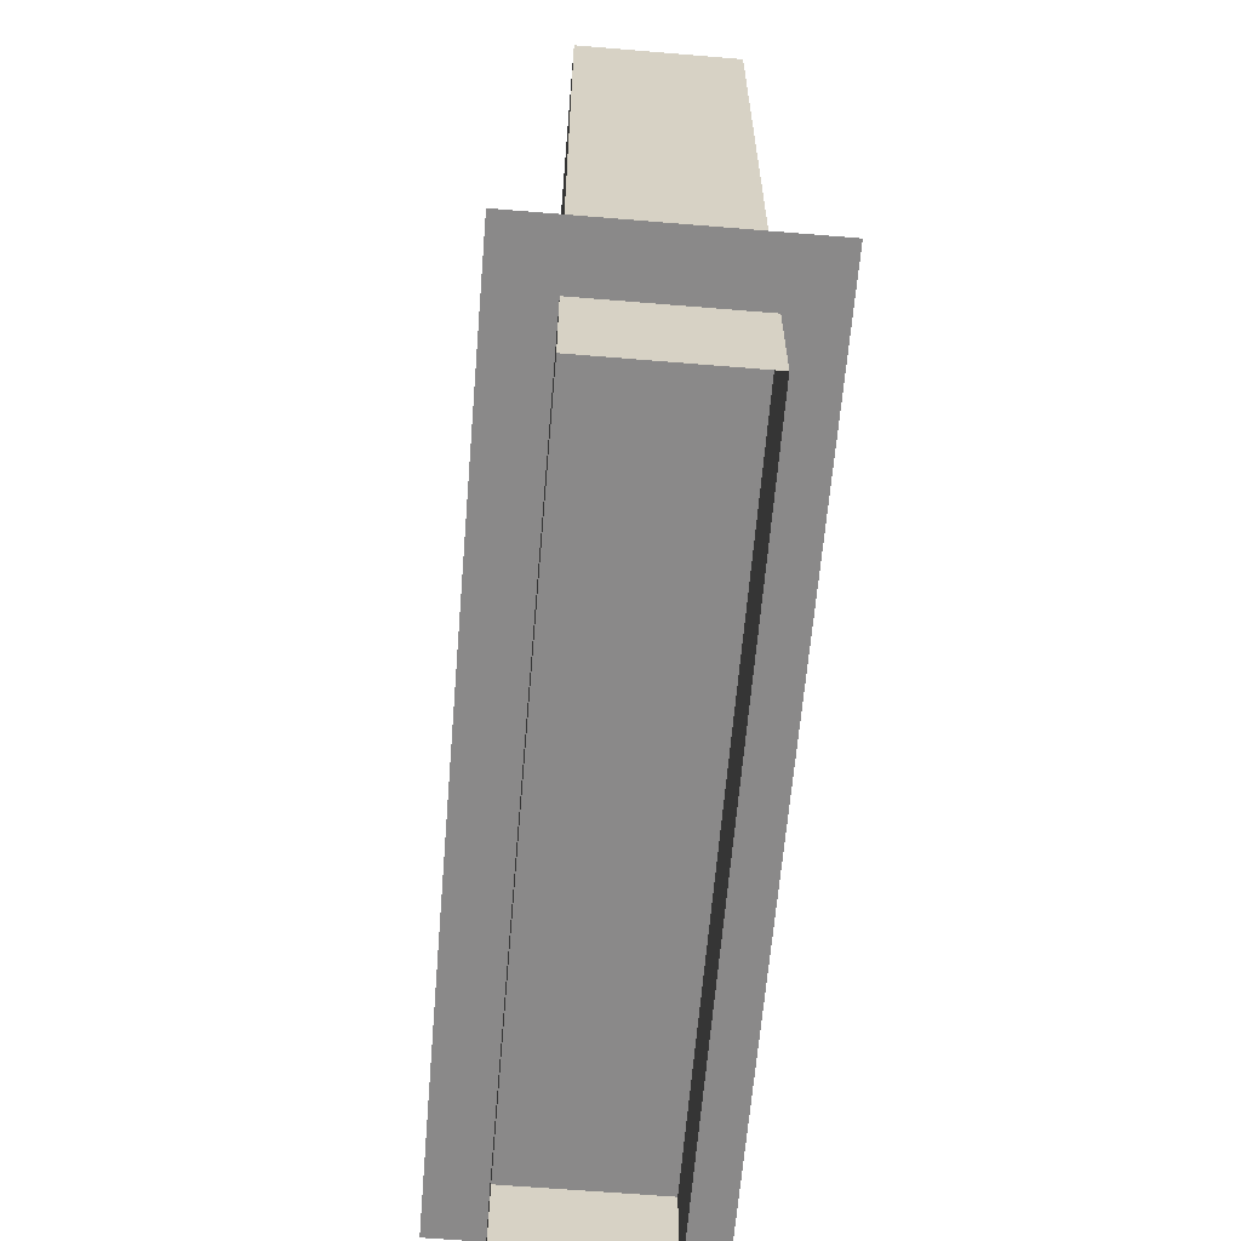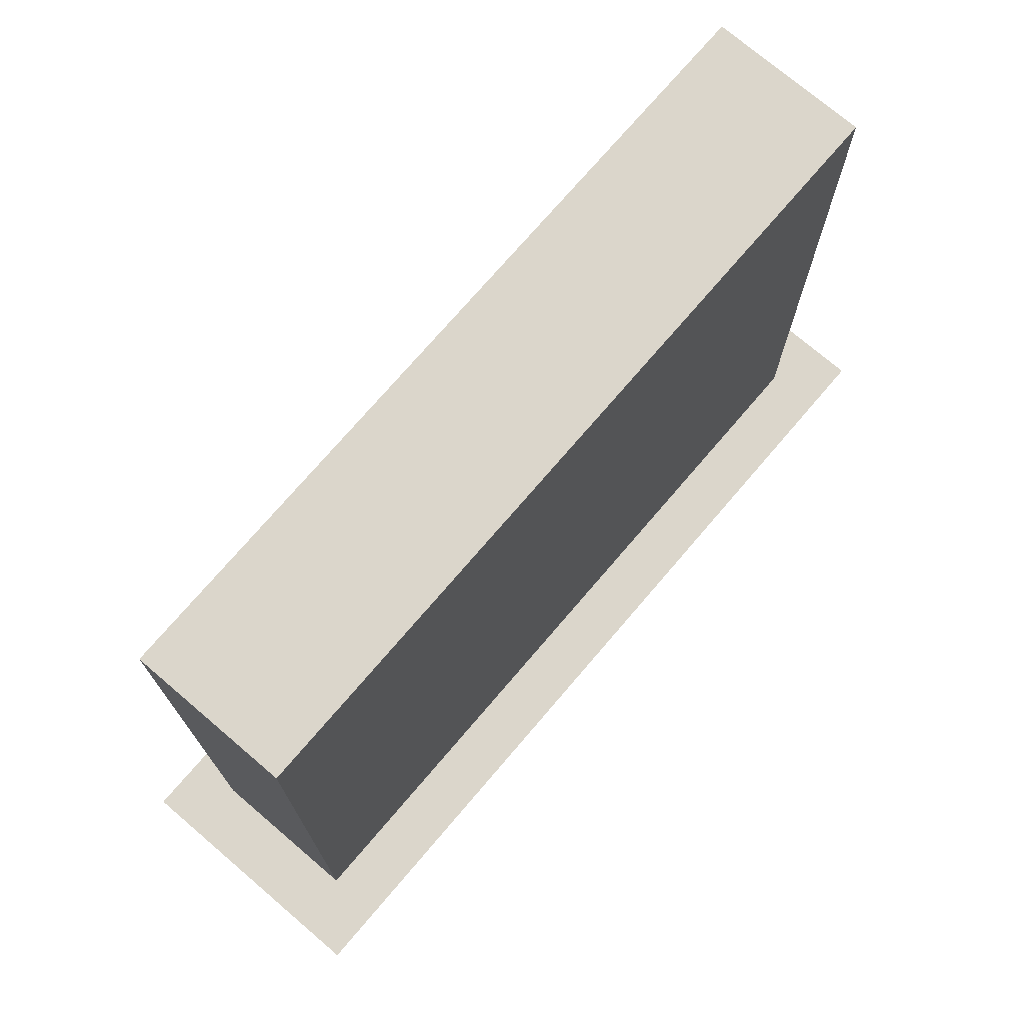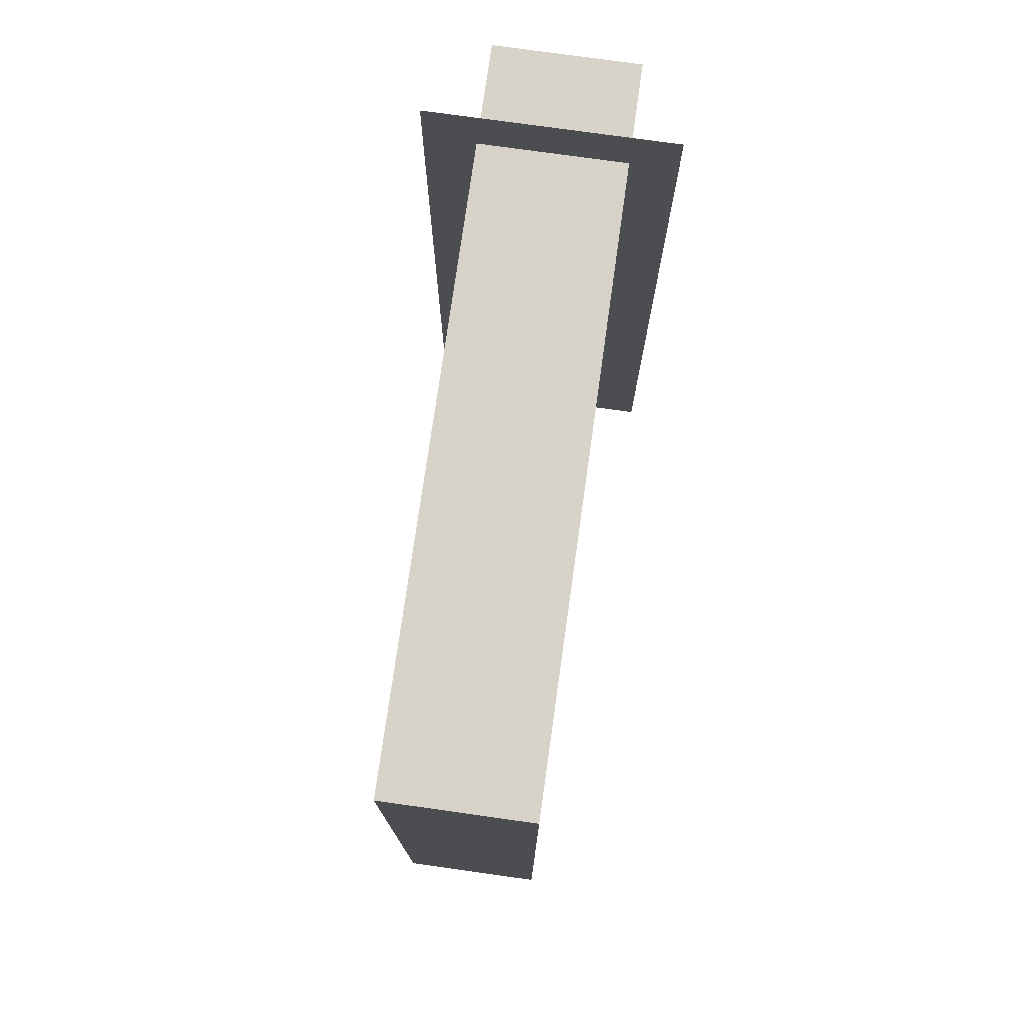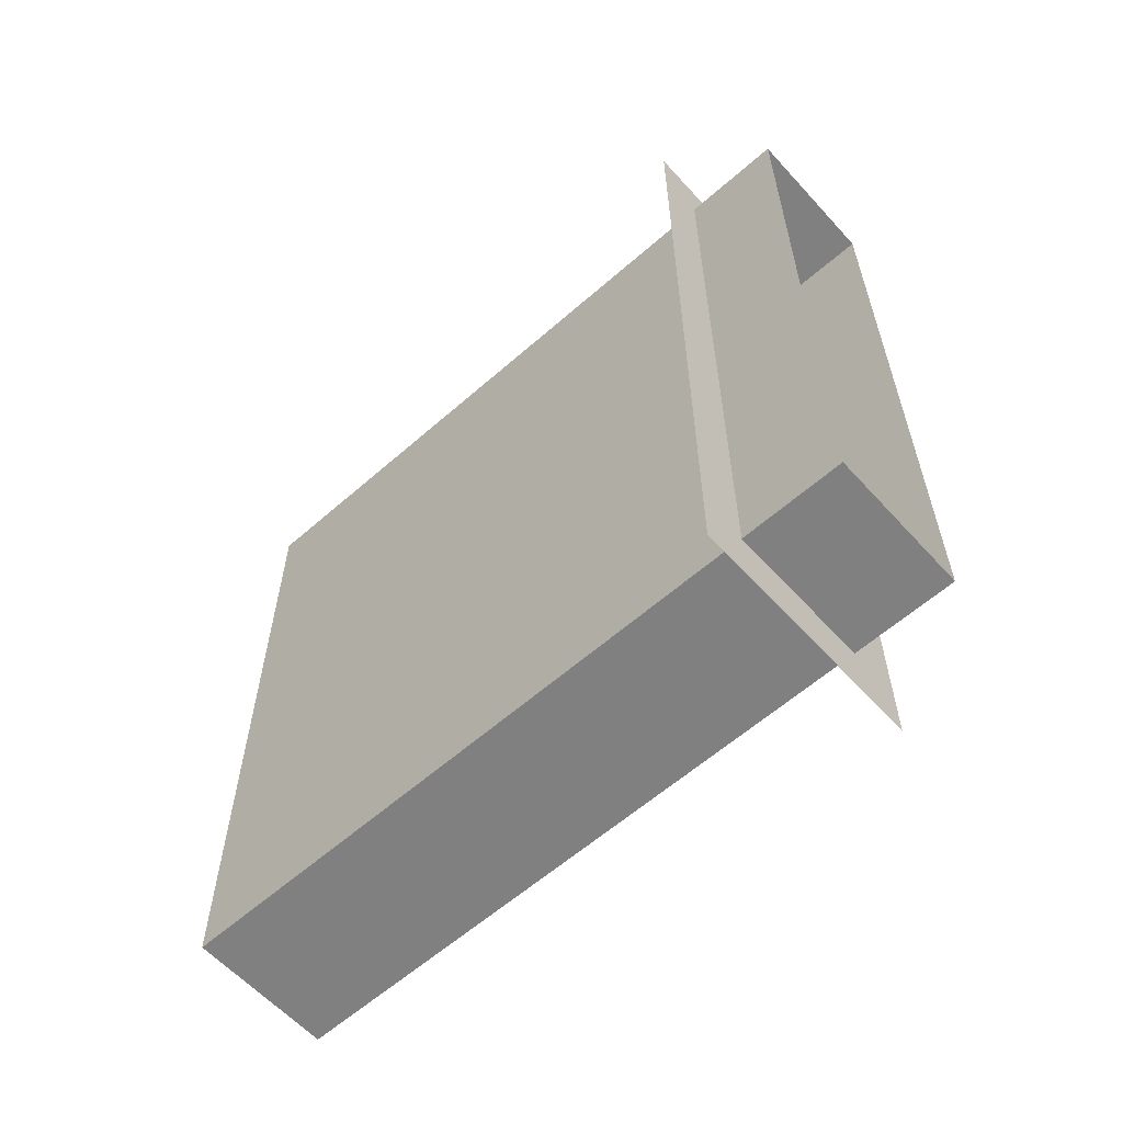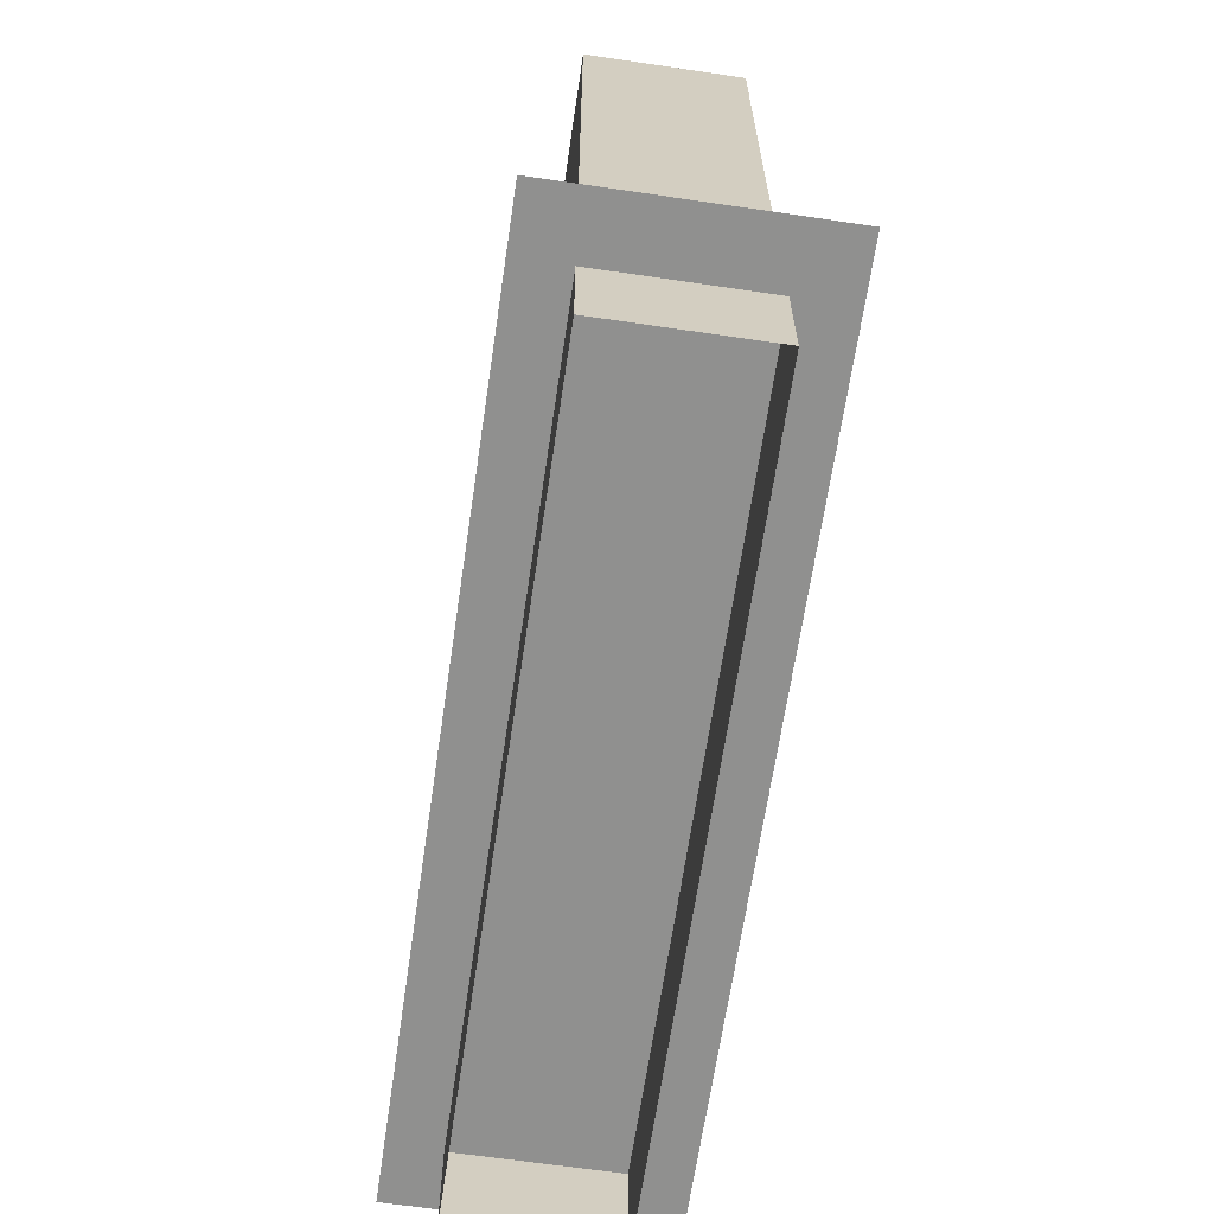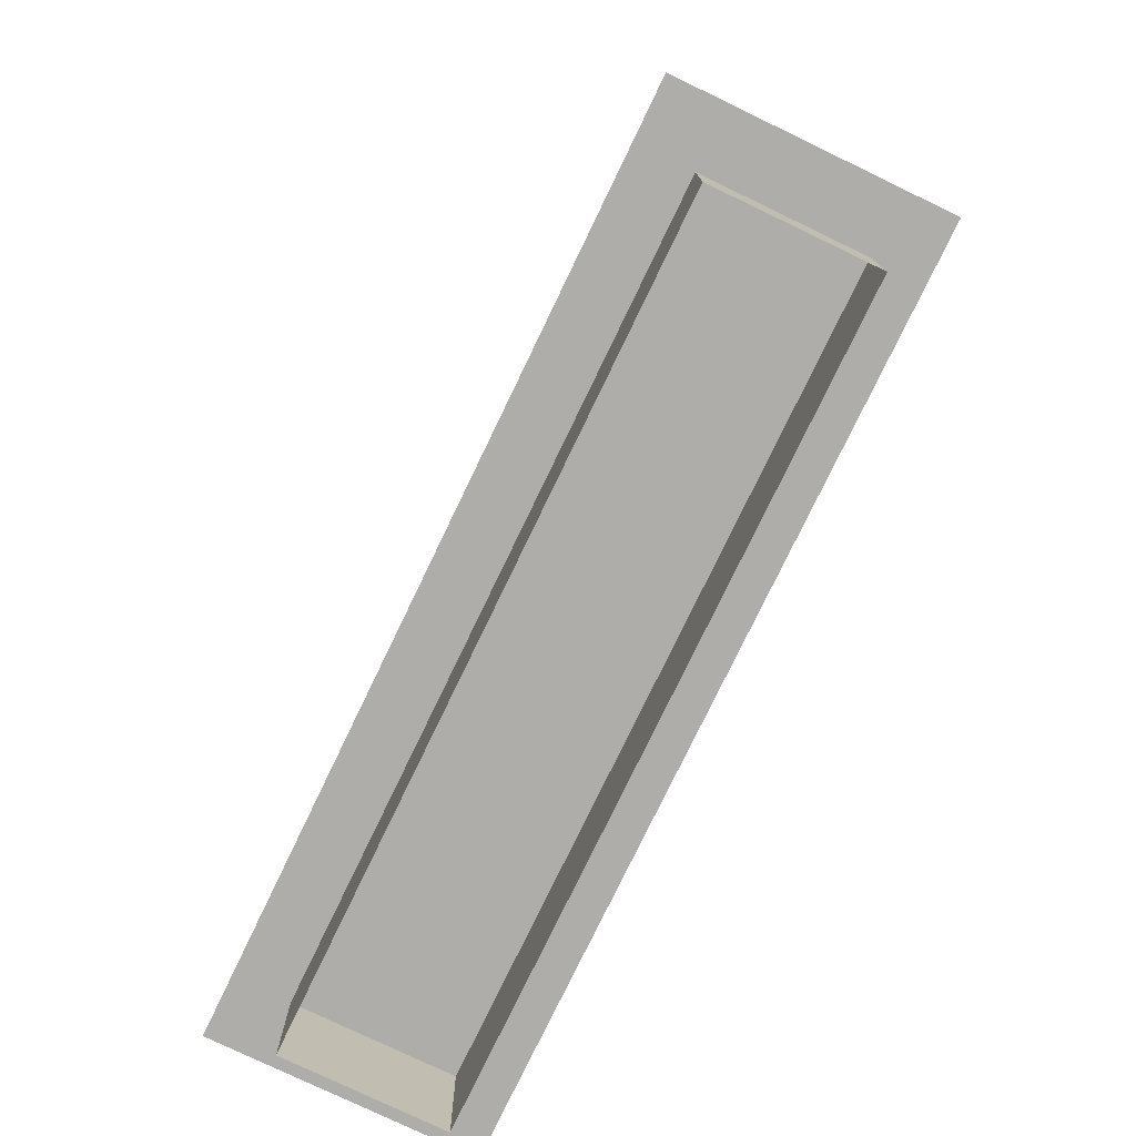
<metadata>
{"format":"obj","ext":"obj","renderer":"f3d","projection":"perspective","resolution":1024,"background":"white","views":[{"elev":-63.3,"azim":175.2,"up":"+Y"},{"elev":73.6,"azim":40.5,"up":"+Y"},{"elev":75.9,"azim":-172.0,"up":"+Z"},{"elev":-60.1,"azim":-48.0,"up":"+Z"},{"elev":-65.5,"azim":-8.4,"up":"+Y"},{"elev":-77.4,"azim":154.3,"up":"+Y"}]}
</metadata>
<code>
o 12_Cube.020
v 92.96 43.04 289.5
v 84.33 43.04 289.5
v 92.96 -0.1222 289.5
v 84.33 -0.1222 289.5
v 92.96 43.04 332.7
v 84.33 43.04 332.7
v 84.33 -0.1222 332.7
v 92.96 -0.1222 332.7
v 92.96 21.46 289.5
v 84.33 21.46 289.5
v 88.65 43.04 289.5
v 84.33 43.04 311.1
v 92.96 43.04 311.1
v 88.65 -0.1222 289.5
v 84.33 -0.1222 311.1
v 84.33 21.46 332.7
v 92.96 -0.1222 311.1
v 92.96 21.46 332.7
v 88.65 43.04 332.7
v 88.65 43.04 311.1
v 92.96 21.46 311.1
v 88.65 21.46 289.5
v 84.33 21.46 311.1
f 23 2 10
f 22 4 10
f 13 18 21
f 12 19 20
f 20 5 13
f 11 13 1
f 2 20 11
f 21 8 17
f 9 17 3
f 1 21 9
f 22 2 11
f 9 11 1
f 3 22 9
f 15 10 4
f 7 23 15
f 6 23 16
f 19 6 16
f 23 12 2
f 22 14 4
f 13 5 18
f 12 6 19
f 20 19 5
f 11 20 13
f 2 12 20
f 21 18 8
f 9 21 17
f 1 13 21
f 22 10 2
f 9 22 11
f 3 14 22
f 15 23 10
f 7 16 23
f 6 12 23
f 16 7 19
f 7 8 19
f 18 5 19
f 8 18 19
o Box.016_Plane.021
v 81.53 5.981 286.2
v 81.53 5.981 336
v 96.03 5.981 286.2
v 96.03 5.981 336
f 25 26 24
f 25 27 26

</code>
